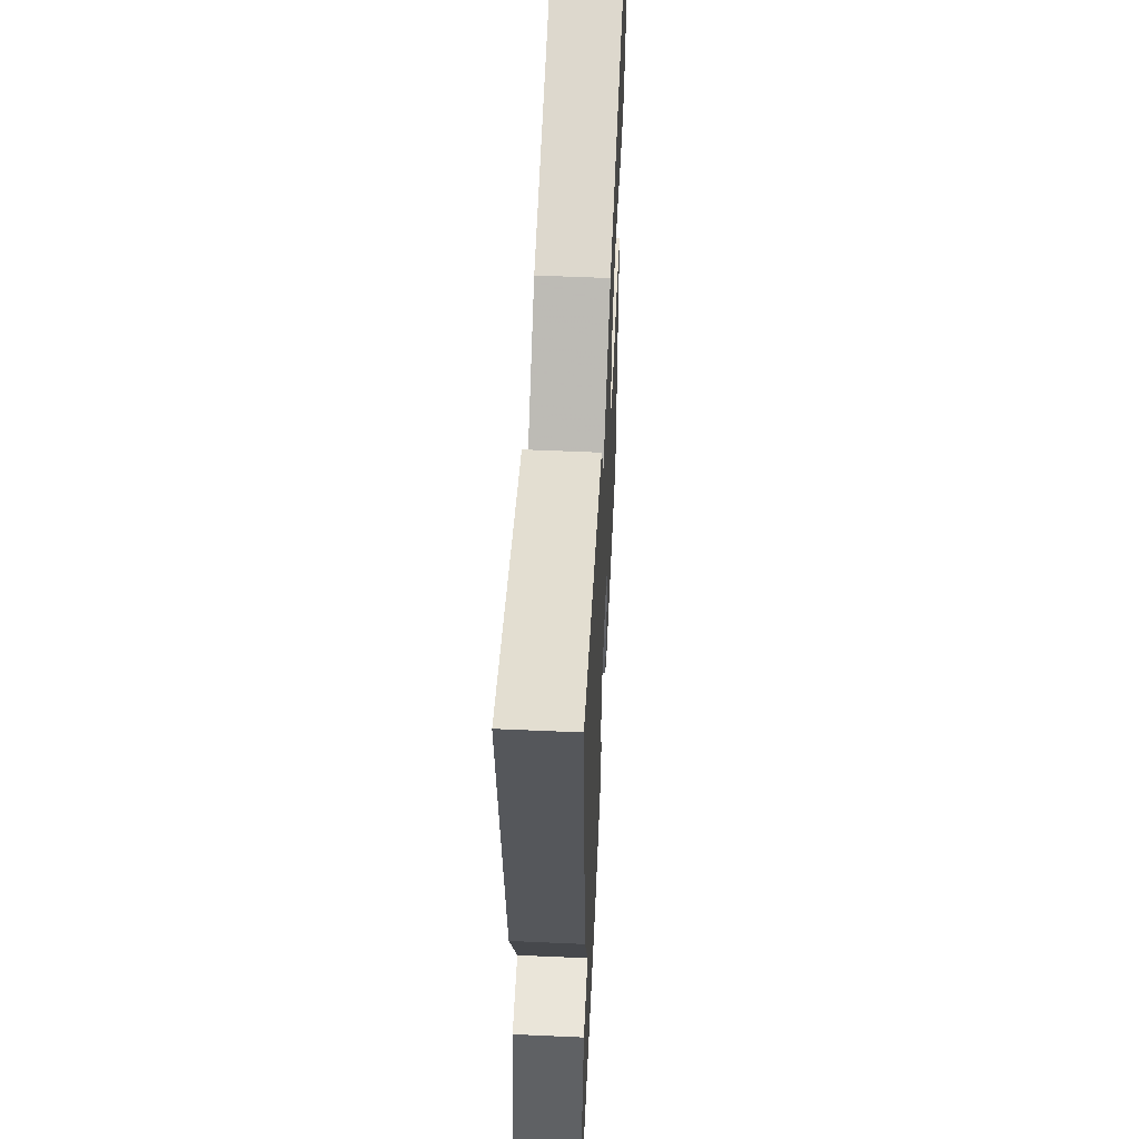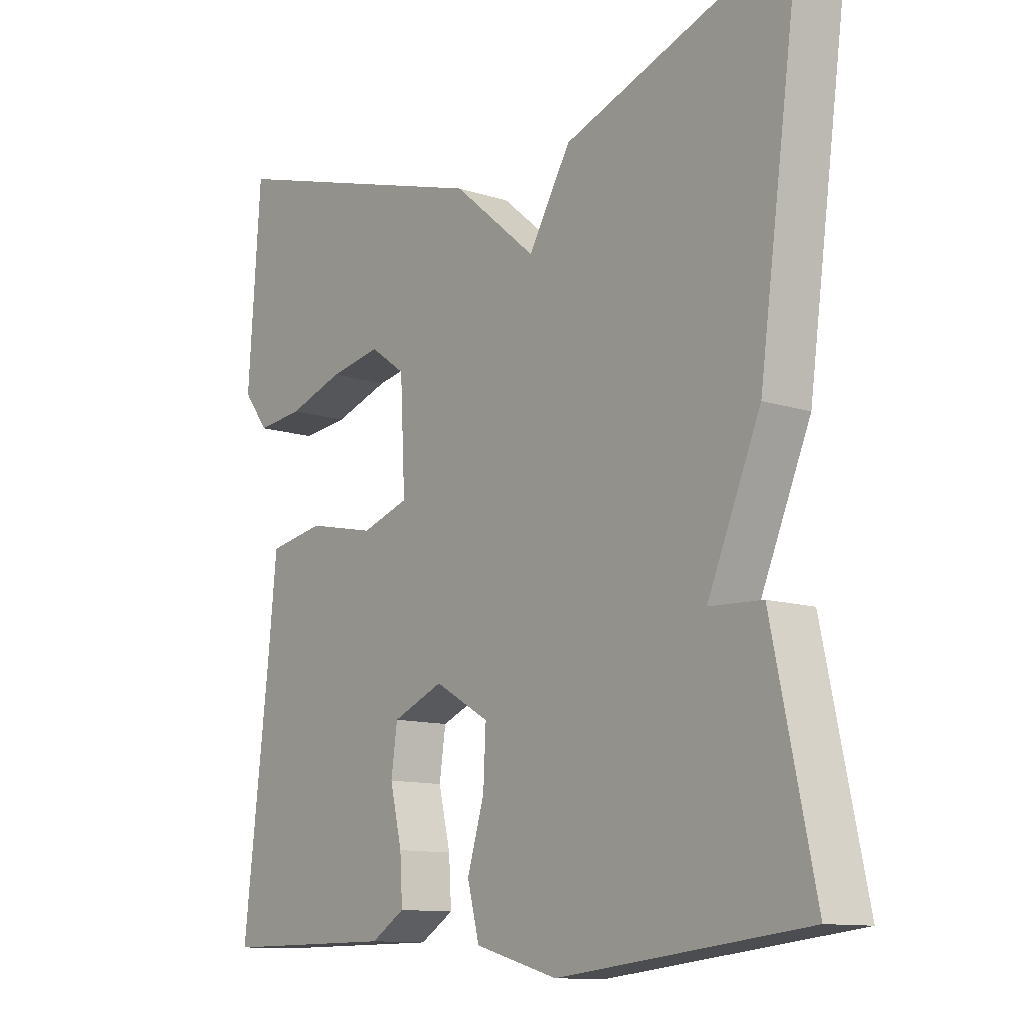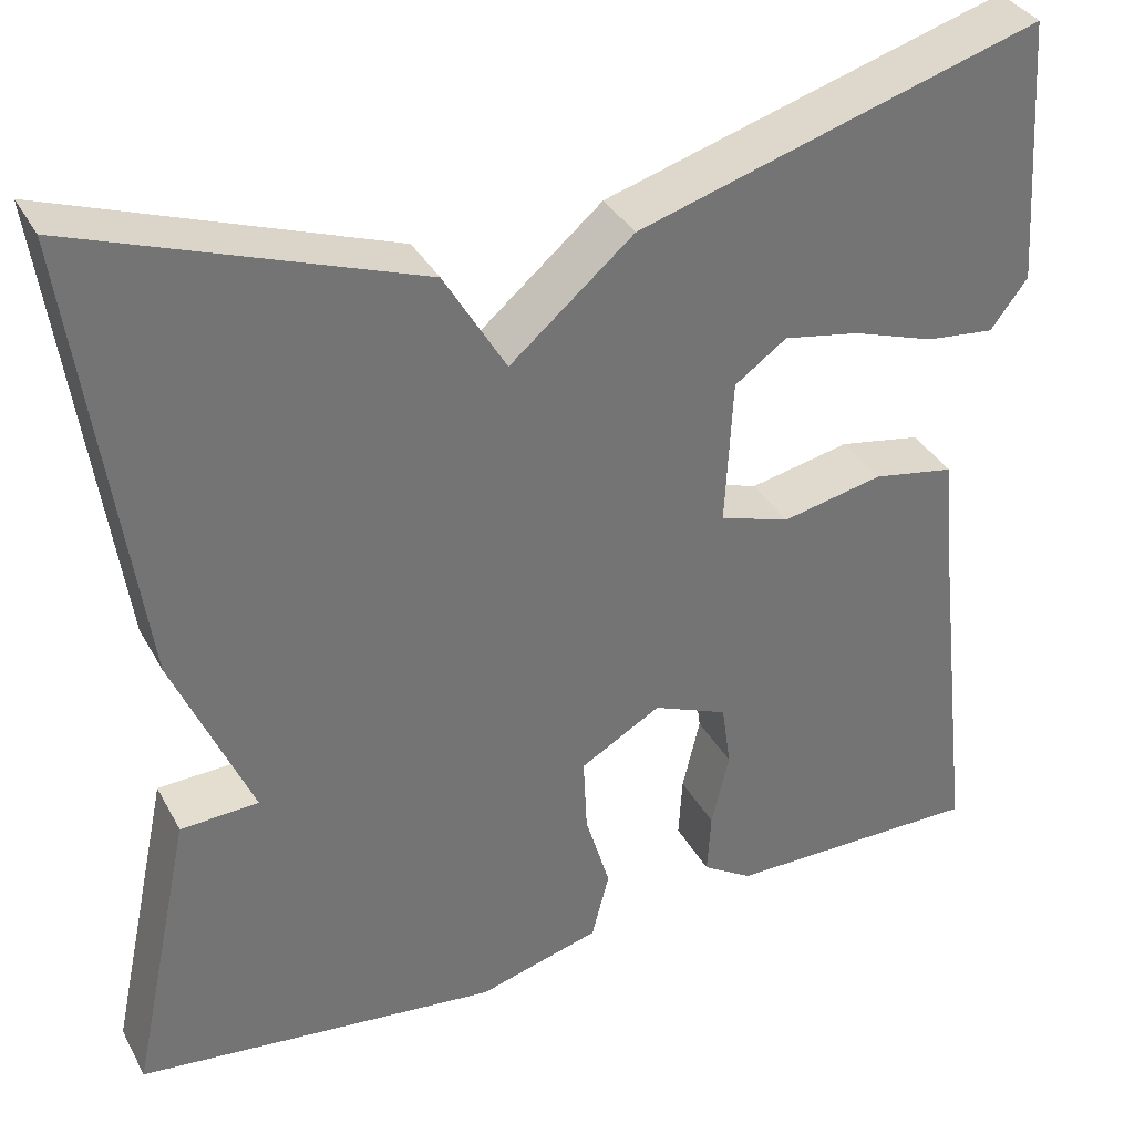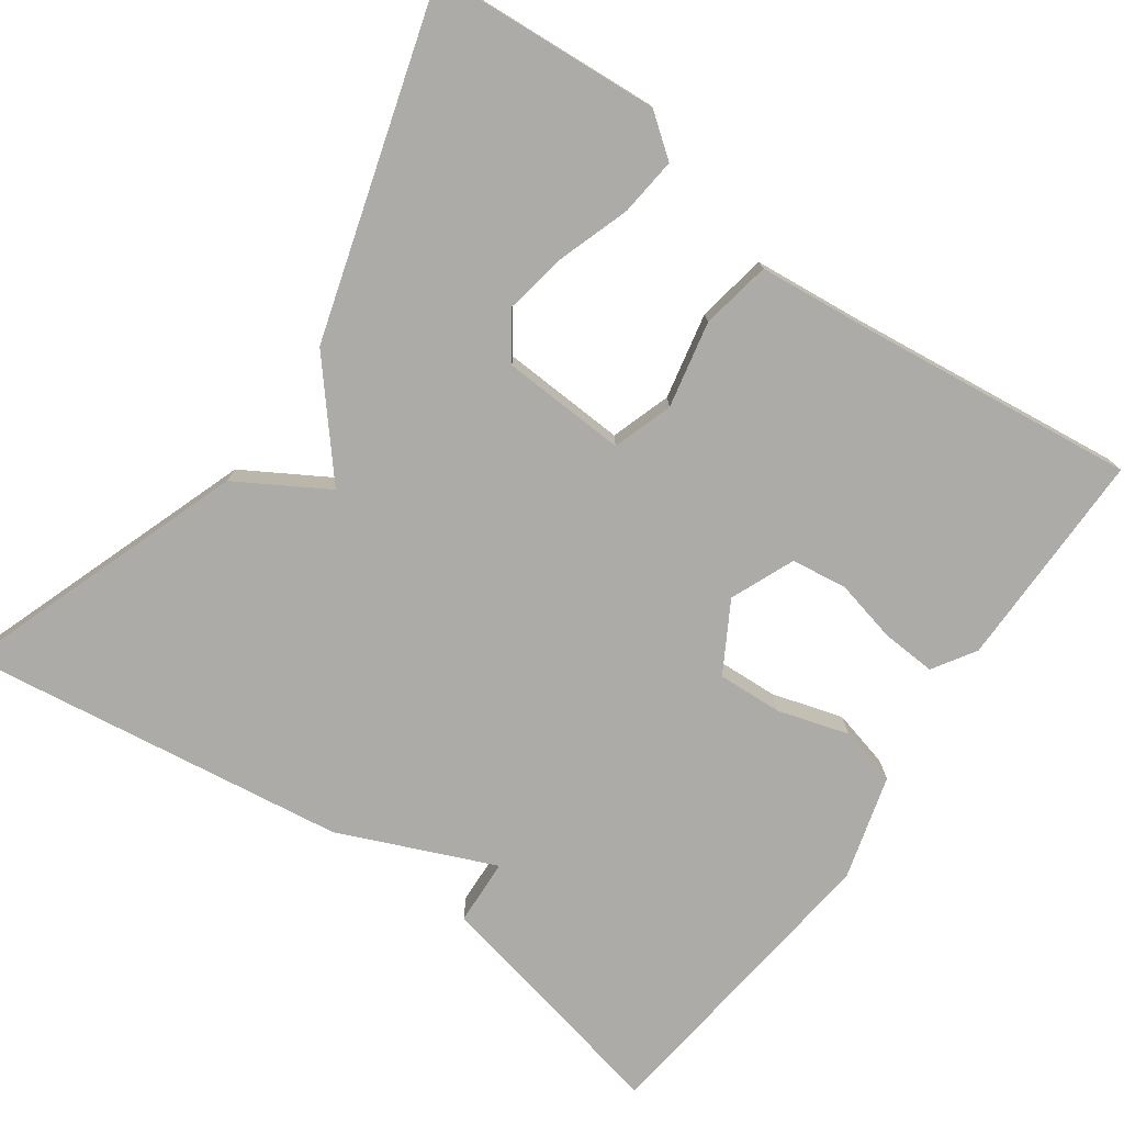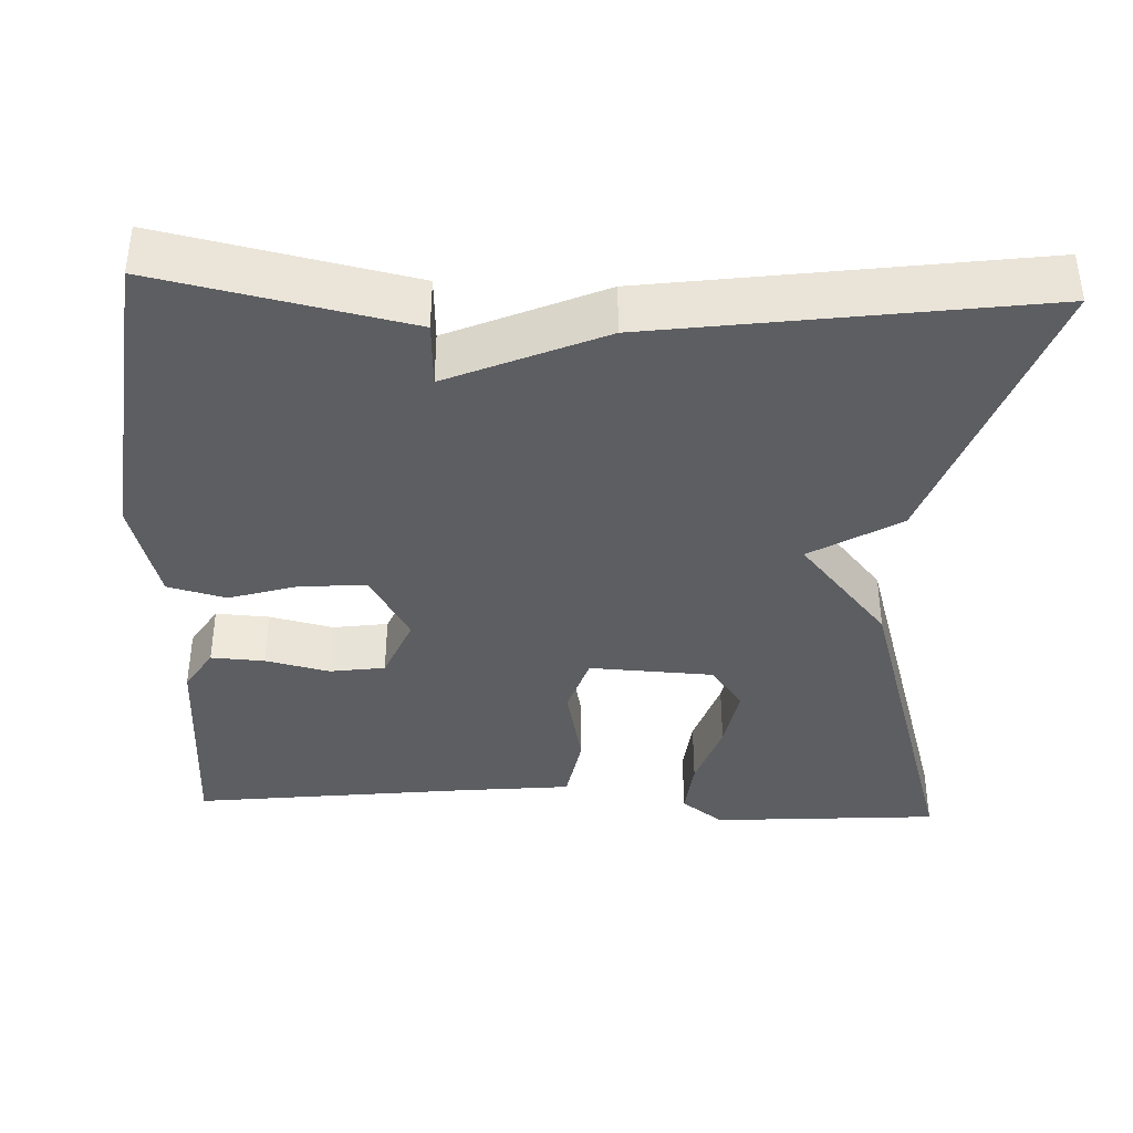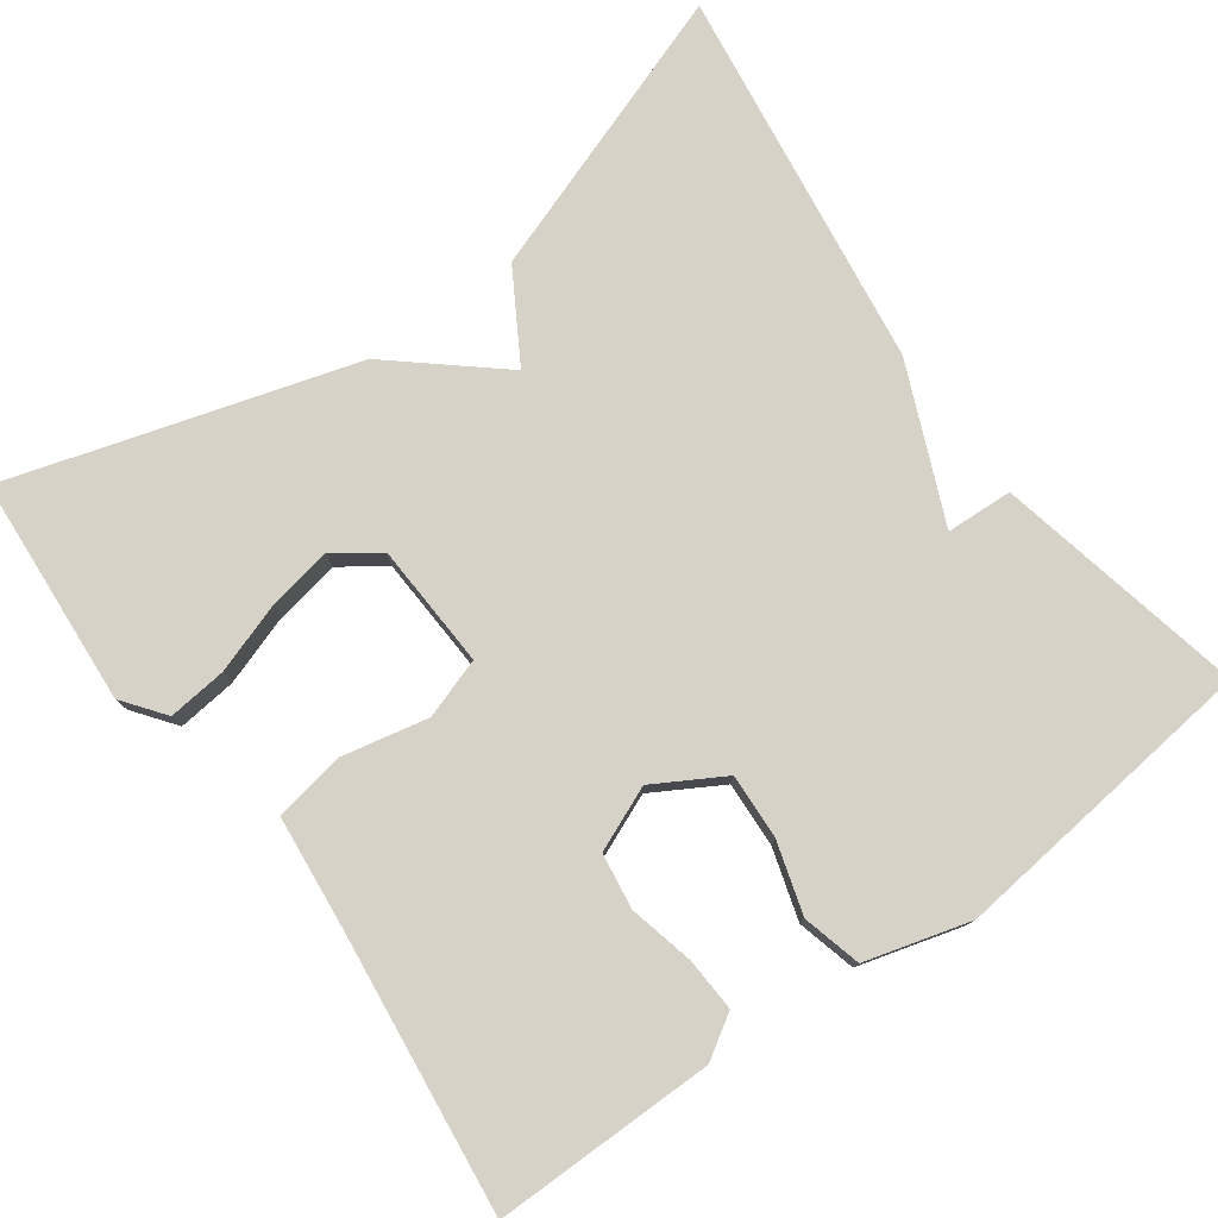
<metadata>
{"format":"obj","ext":"obj","renderer":"f3d","projection":"perspective","resolution":1024,"background":"white","views":[{"elev":55.4,"azim":-87.3,"up":"+Z"},{"elev":-11.5,"azim":-128.4,"up":"+Z"},{"elev":35.5,"azim":-25.4,"up":"+Z"},{"elev":-76.3,"azim":54.6,"up":"+Y"},{"elev":-38.7,"azim":-92.3,"up":"+Y"},{"elev":78.0,"azim":144.1,"up":"+Y"}]}
</metadata>
<code>
v 0.5 0.07 0.5
v 0.52 0.07 0.211
v 0.48 0.07 0.158
v 0.406 0.07 0.166
v 0.317 0.07 0.196
v 0.235 0.07 0.211
v 0.179 0.07 0.171
v 0.171 0.07 0.013
v 0.247 0.07 -0.012
v 0.356 0.07 0.011
v 0.445 0.07 -0.005
v 0.459 0.07 -0.146
v 0.5 0.07 -0.5
v 0.222 0.07 -0.499
v 0.168 0.07 -0.465
v 0.172 0.07 -0.397
v 0.191 0.07 -0.316
v 0.181 0.07 -0.246
v 0.1 0.07 -0.212
v 0.013 0.07 -0.262
v 0.017 0.07 -0.344
v 0.044 0.07 -0.434
v 0.025 0.07 -0.508
v -0.107 0.07 -0.545
v -0.5 0.07 -0.5
v -0.433 0.07 -0.185
v -0.349 0.07 -0.181
v -0.433 0.07 0.015
v -0.5 0.07 0.5
v -0.135 0.07 0.37
v -0.068 0.07 0.257
v 0.065 0.07 0.37
v 0.5 0 0.5
v 0.52 0 0.211
v 0.48 0 0.158
v 0.406 0 0.166
v 0.317 0 0.196
v 0.235 0 0.211
v 0.179 0 0.171
v 0.171 0 0.013
v 0.247 0 -0.012
v 0.356 0 0.011
v 0.445 0 -0.005
v 0.459 0 -0.146
v 0.5 0 -0.5
v 0.222 0 -0.499
v 0.168 0 -0.465
v 0.172 0 -0.397
v 0.191 0 -0.316
v 0.181 0 -0.246
v 0.1 0 -0.212
v 0.013 0 -0.262
v 0.017 0 -0.344
v 0.044 0 -0.434
v 0.025 0 -0.508
v -0.107 0 -0.545
v -0.5 0 -0.5
v -0.433 0 -0.185
v -0.349 0 -0.181
v -0.433 0 0.015
v -0.5 0 0.5
v -0.135 0 0.37
v -0.068 0 0.257
v 0.065 0 0.37
f 31 32 1 2
f 29 30 31
f 28 29 31
f 27 28 31
f 25 26 27
f 24 25 27
f 23 24 27
f 22 23 27
f 21 22 27
f 20 21 27 31
f 19 20 31
f 18 19 31
f 15 16 17
f 14 15 17
f 13 14 17
f 12 13 17
f 12 17 18
f 11 12 18
f 10 11 18
f 9 10 18
f 8 9 18
f 2 3 4 5
f 2 5 6
f 31 2 6
f 8 18 31
f 7 8 31
f 6 7 31
f 34 33 64 63
f 63 62 61
f 63 61 60
f 63 60 59
f 59 58 57
f 59 57 56
f 59 56 55
f 59 55 54
f 59 54 53
f 63 59 53 52
f 63 52 51
f 63 51 50
f 49 48 47
f 49 47 46
f 49 46 45
f 49 45 44
f 50 49 44
f 50 44 43
f 50 43 42
f 50 42 41
f 50 41 40
f 37 36 35 34
f 38 37 34
f 38 34 63
f 63 50 40
f 63 40 39
f 63 39 38
f 1 33 34 2
f 2 34 35 3
f 3 35 36 4
f 4 36 37 5
f 5 37 38 6
f 6 38 39 7
f 7 39 40 8
f 8 40 41 9
f 9 41 42 10
f 10 42 43 11
f 11 43 44 12
f 12 44 45 13
f 13 45 46 14
f 14 46 47 15
f 15 47 48 16
f 16 48 49 17
f 17 49 50 18
f 18 50 51 19
f 19 51 52 20
f 20 52 53 21
f 21 53 54 22
f 22 54 55 23
f 23 55 56 24
f 24 56 57 25
f 25 57 58 26
f 26 58 59 27
f 27 59 60 28
f 28 60 61 29
f 29 61 62 30
f 30 62 63 31
f 31 63 64 32
f 32 64 33 1

</code>
